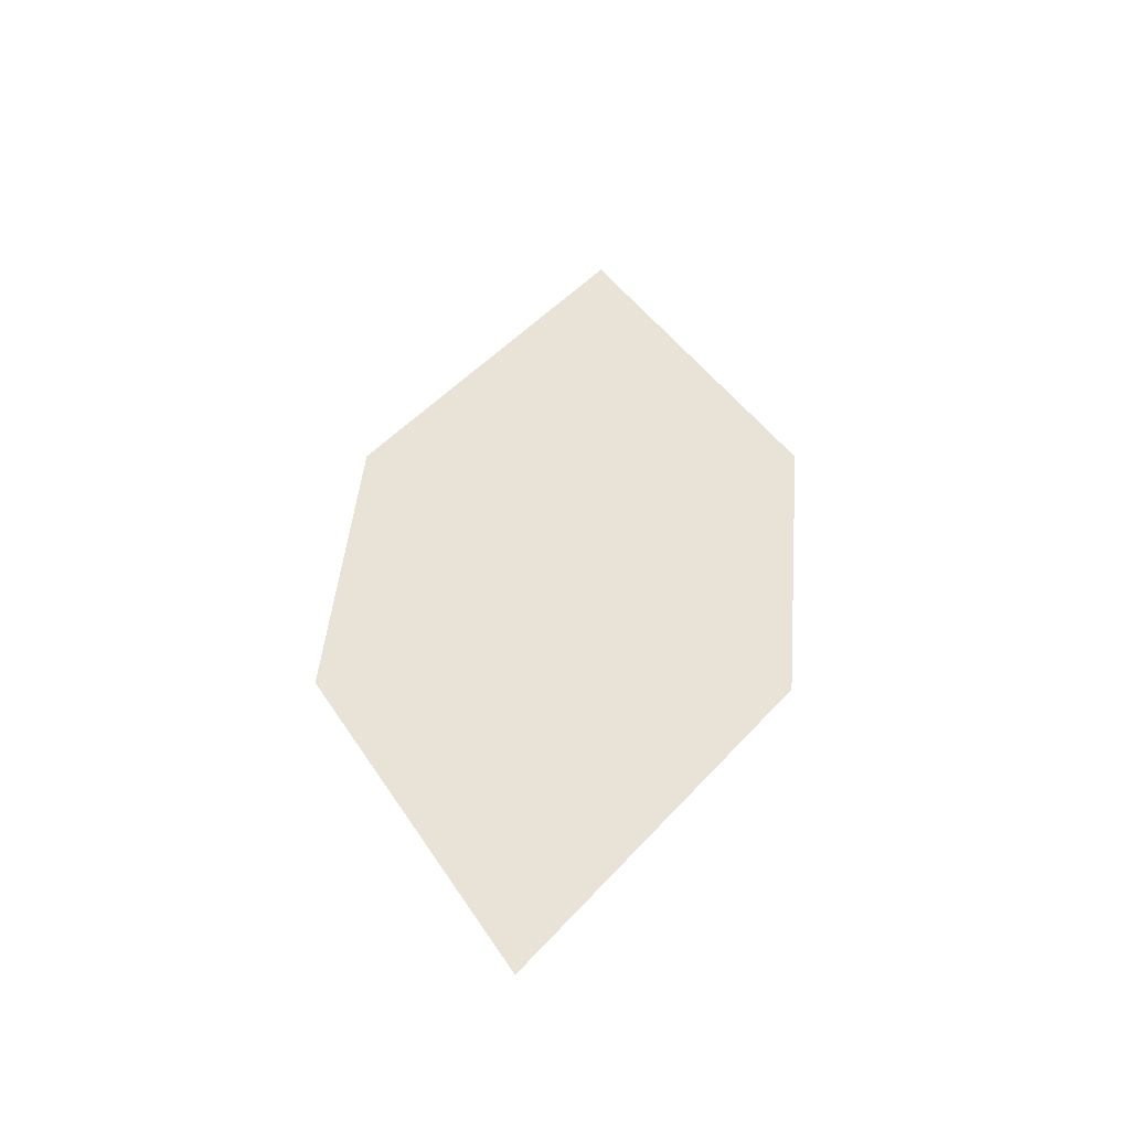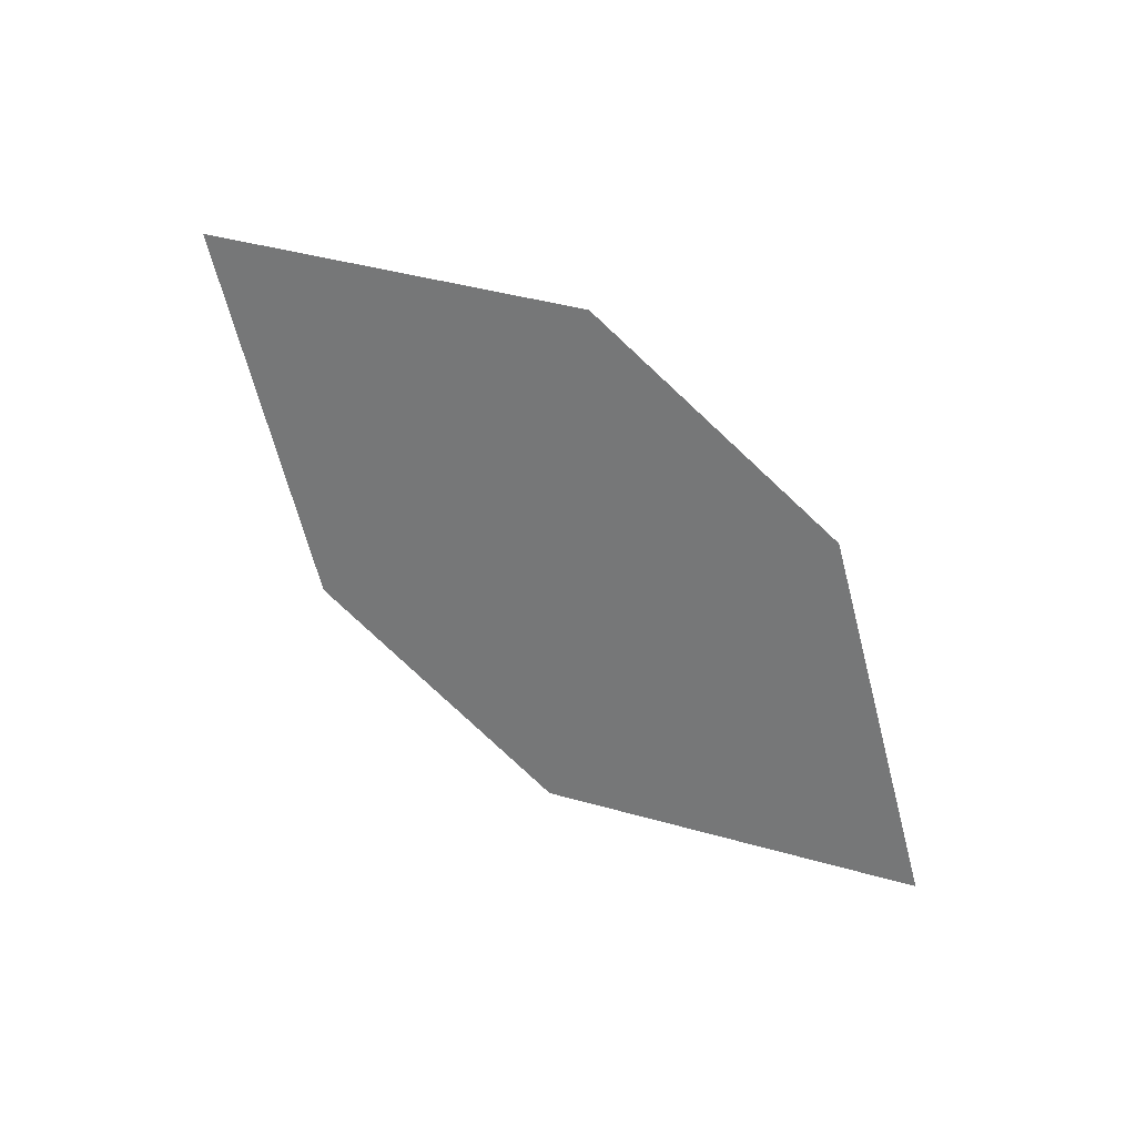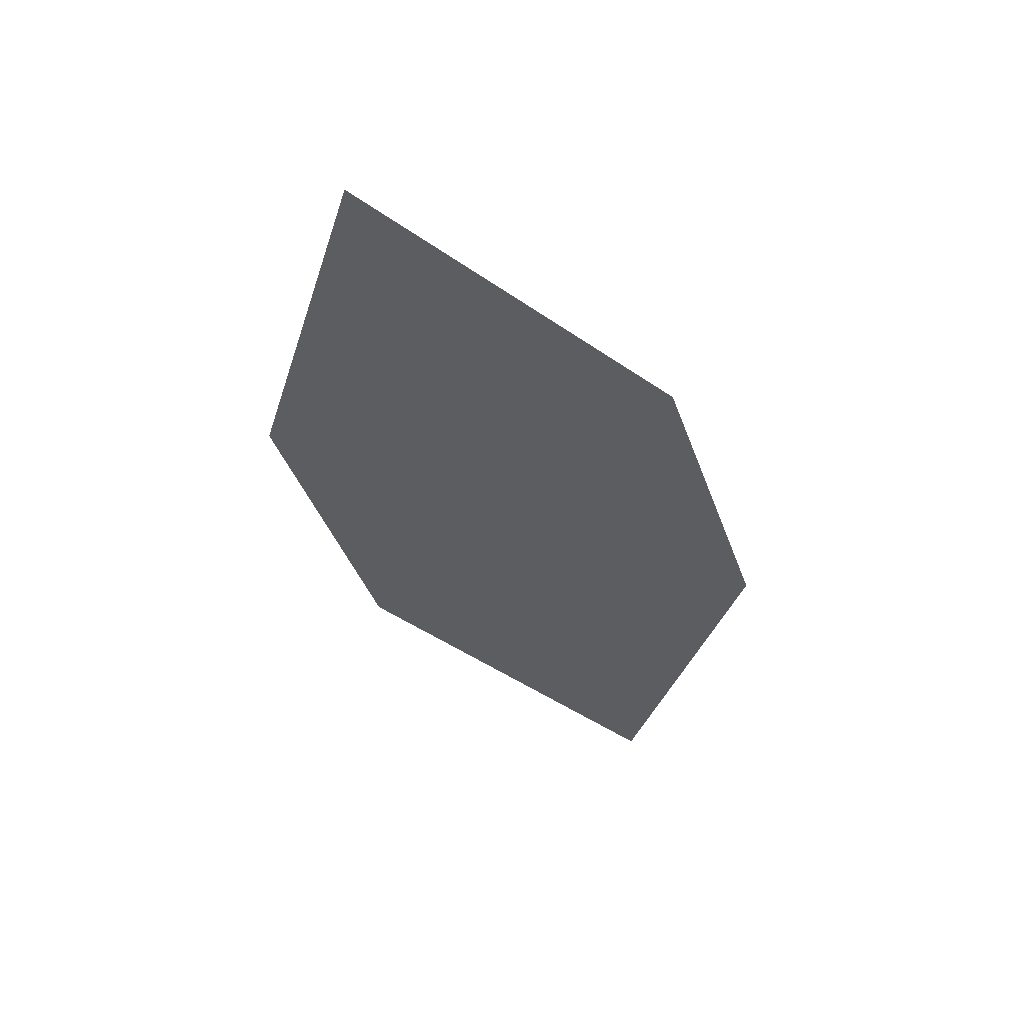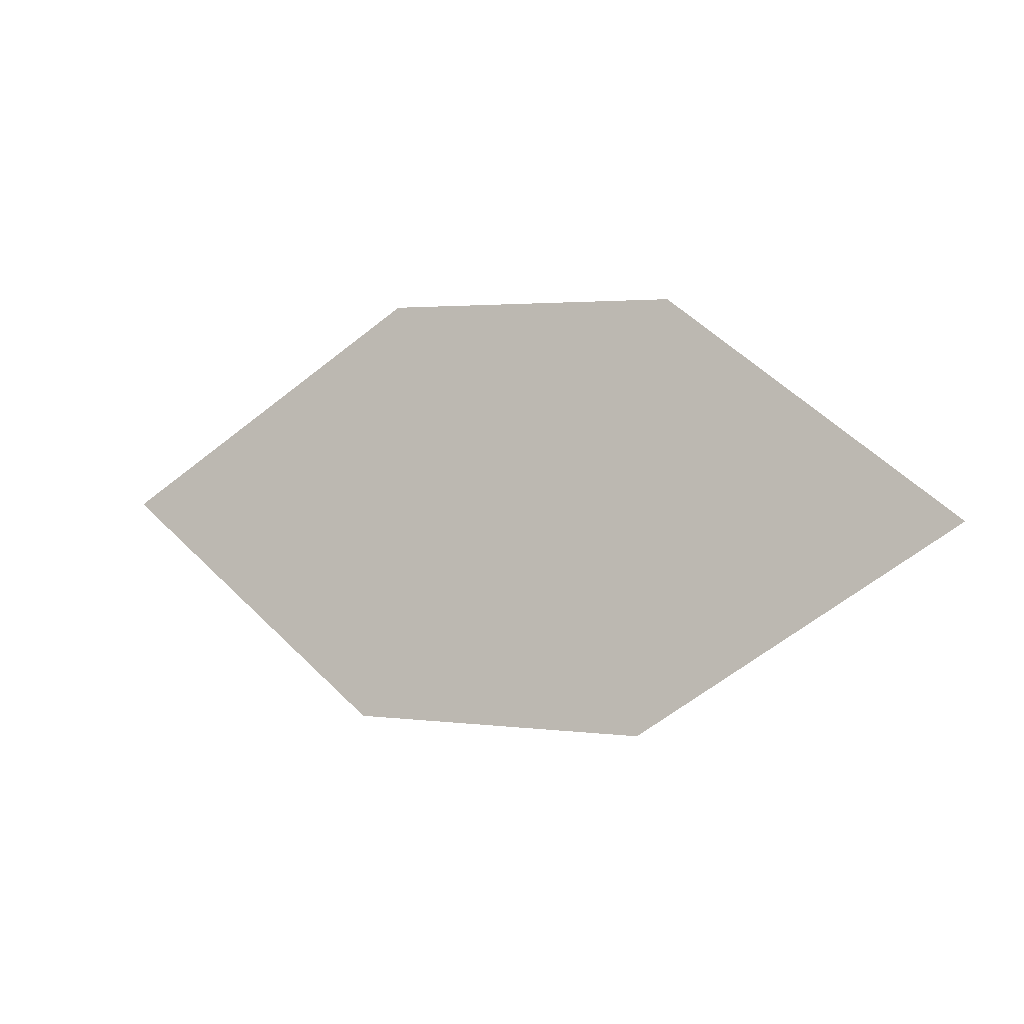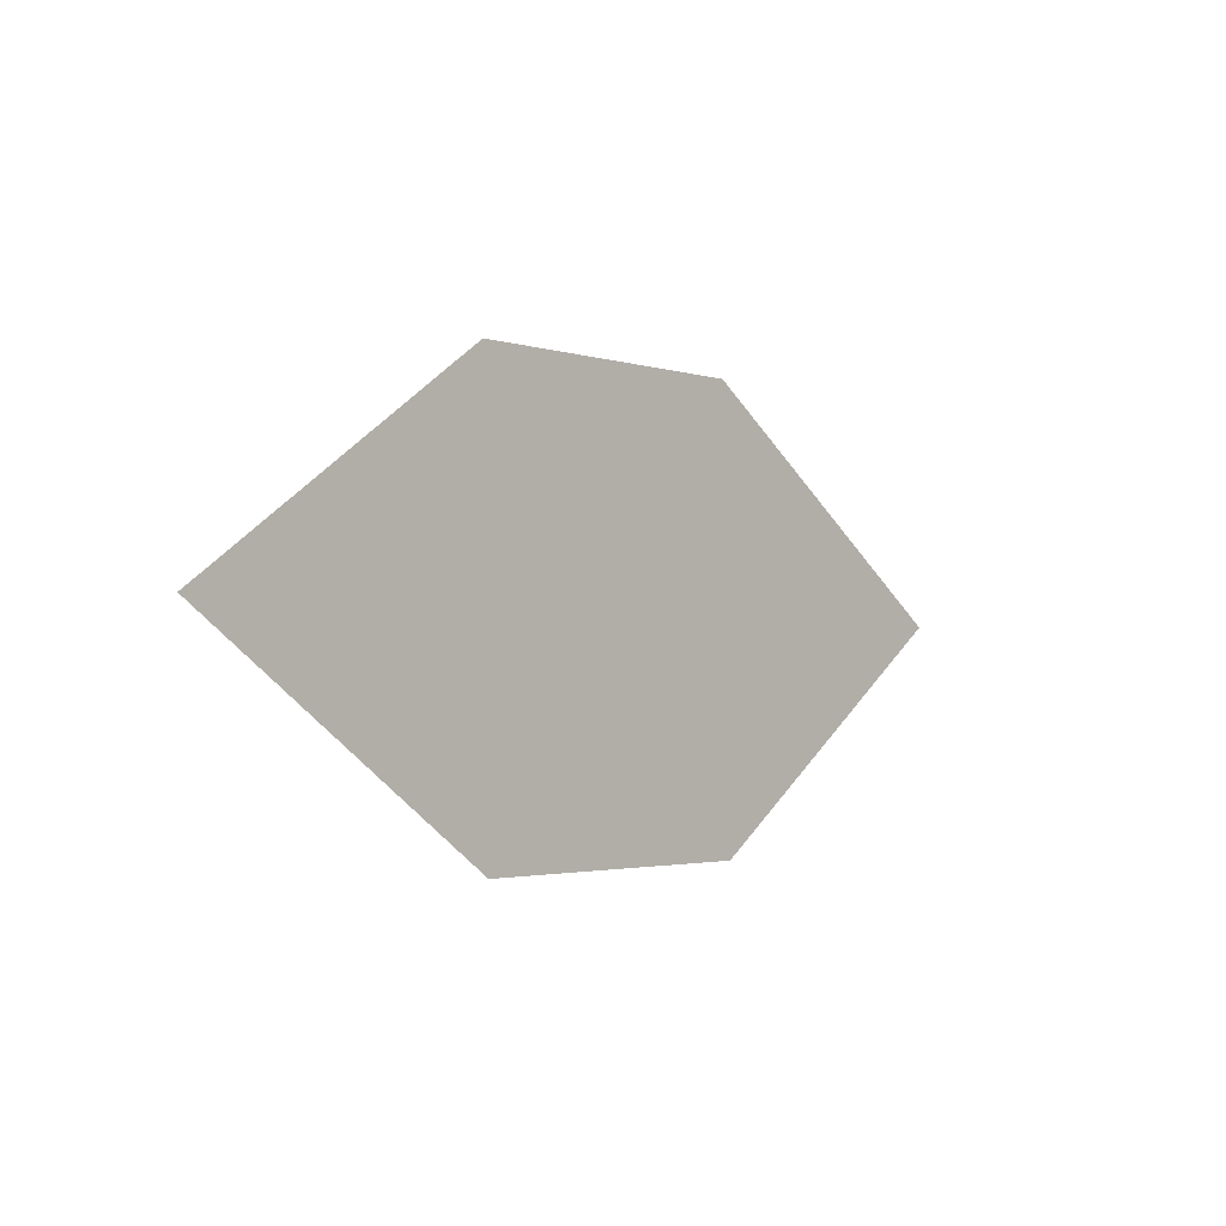
<metadata>
{"format":"obj","ext":"obj","renderer":"f3d","projection":"perspective","resolution":1024,"background":"white","views":[{"elev":24.6,"azim":-88.0,"up":"+Z"},{"elev":-49.6,"azim":138.4,"up":"+Z"},{"elev":-18.2,"azim":106.6,"up":"+Z"},{"elev":-4.6,"azim":5.2,"up":"+Y"},{"elev":1.7,"azim":-69.3,"up":"+Y"}]}
</metadata>
<code>
o leaves.033
v 0.03993 0.02703 0.7041
v -0.008255 -0.004703 0.6881
v -0.003174 0.06403 0.6852
v -0.097 0.03494 0.6519
v -0.04882 0.06667 0.6678
v -0.0539 -0.002065 0.6707
f 1 4 6 2
f 1 3 5 4

</code>
